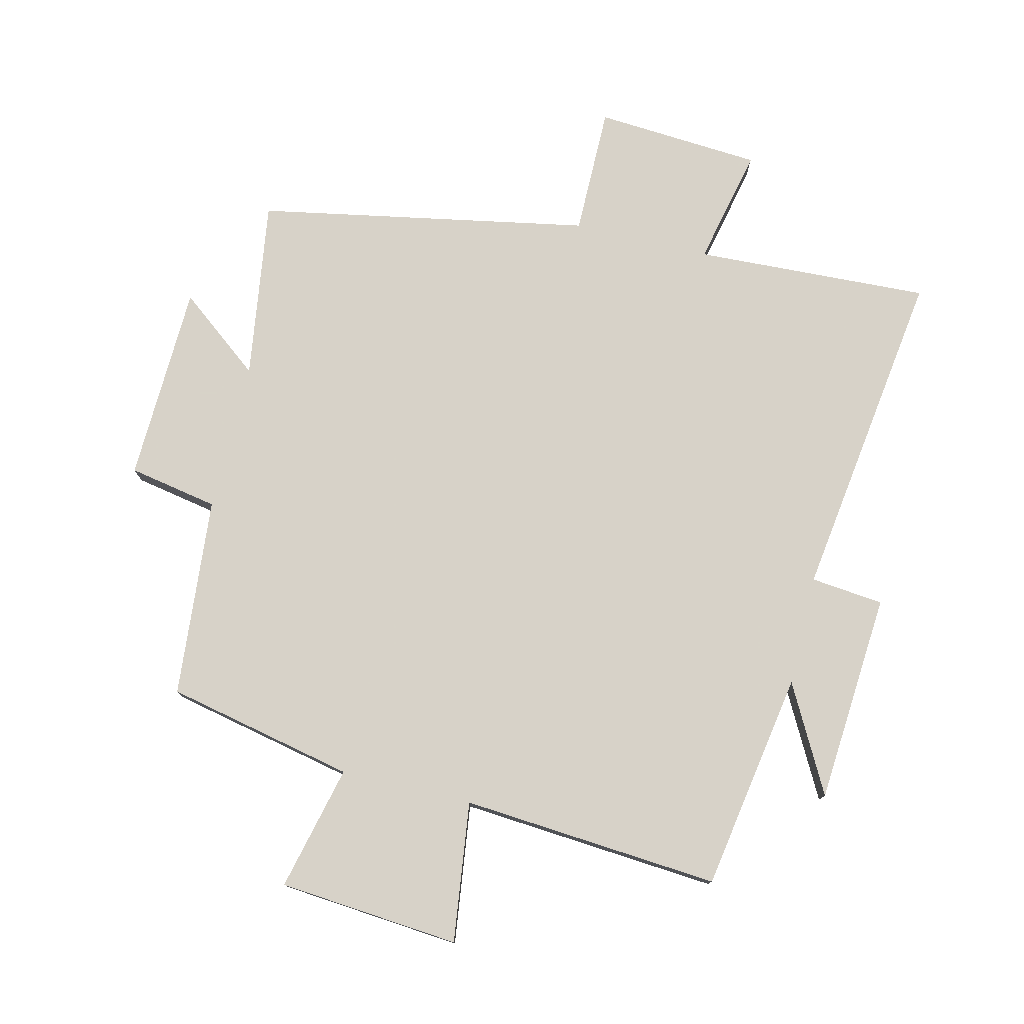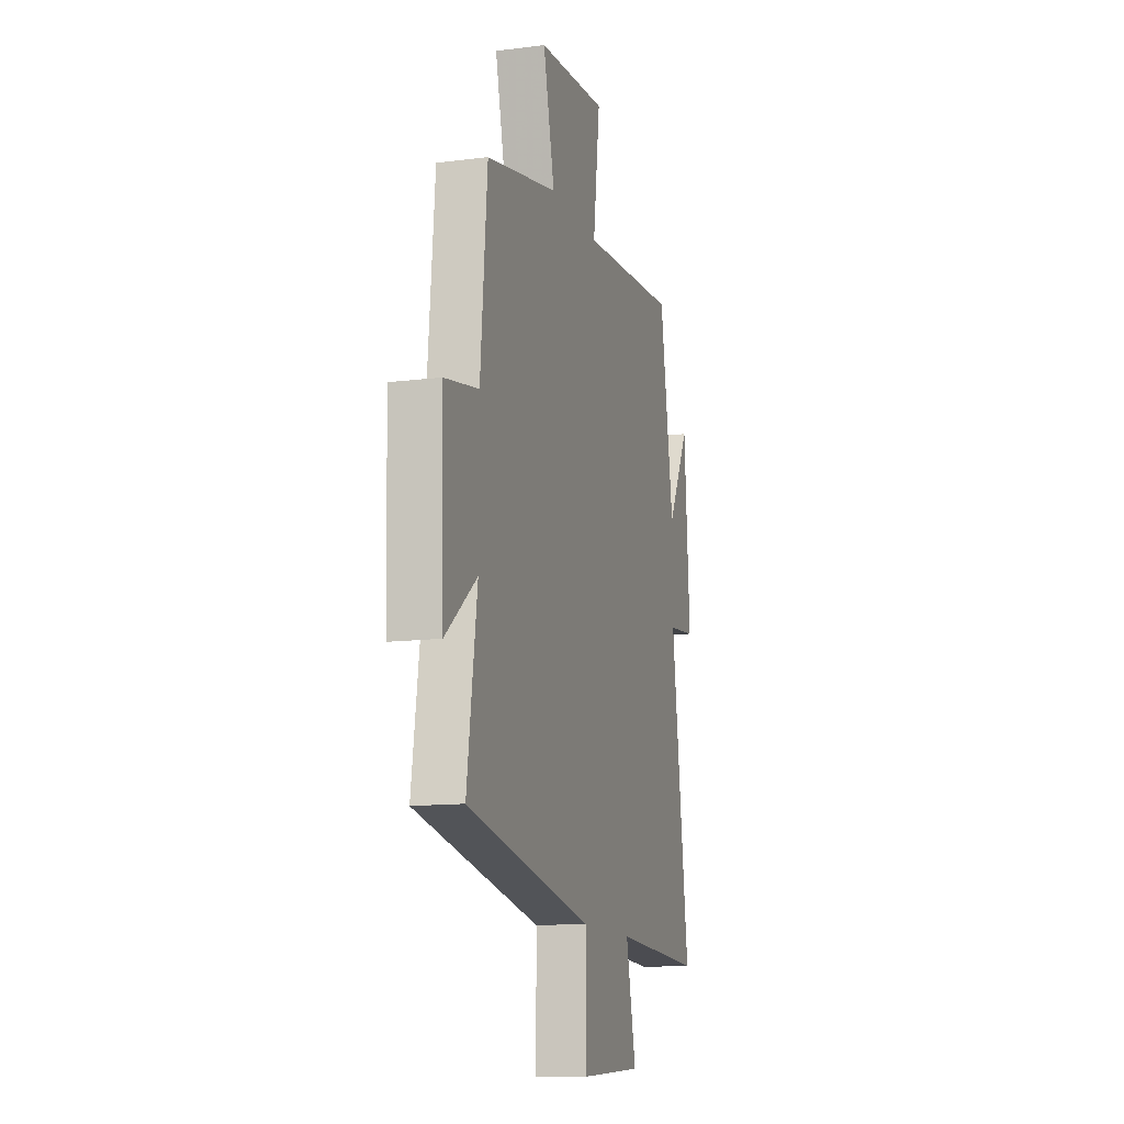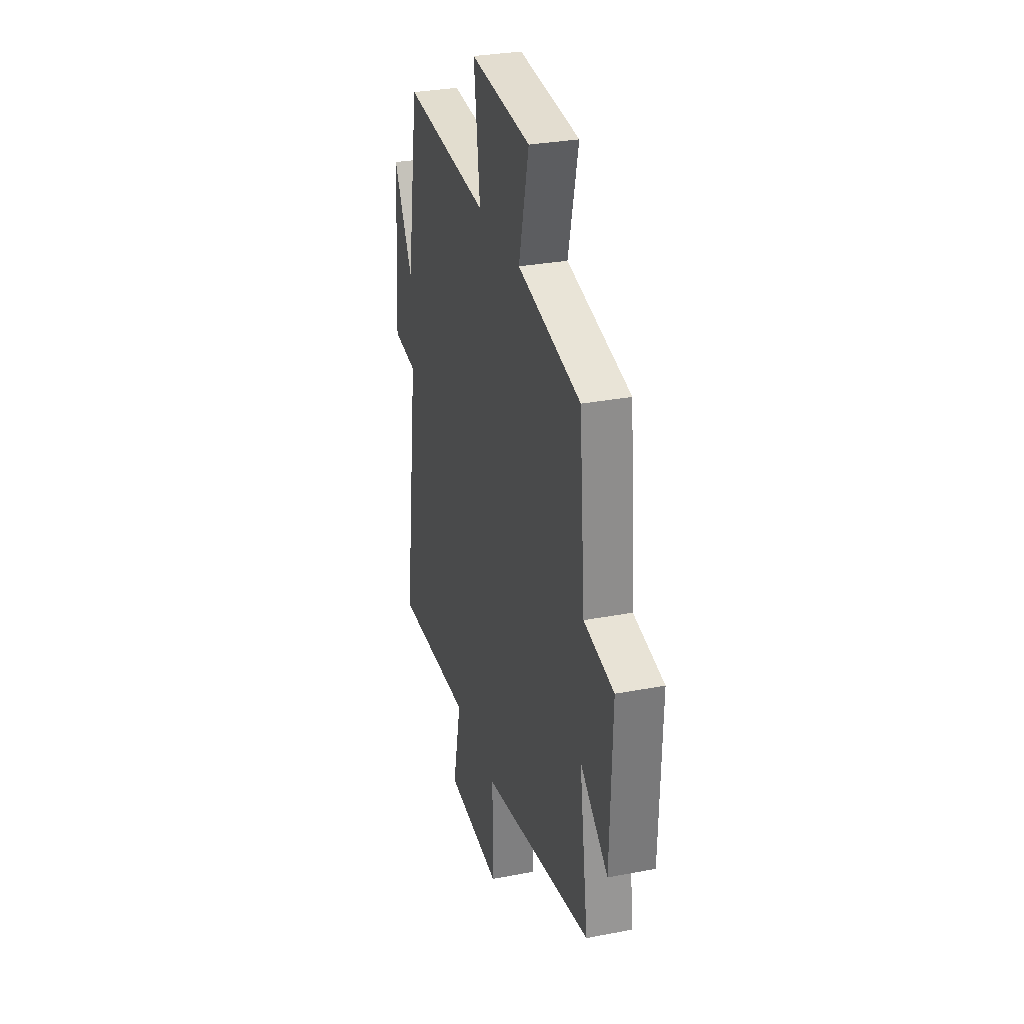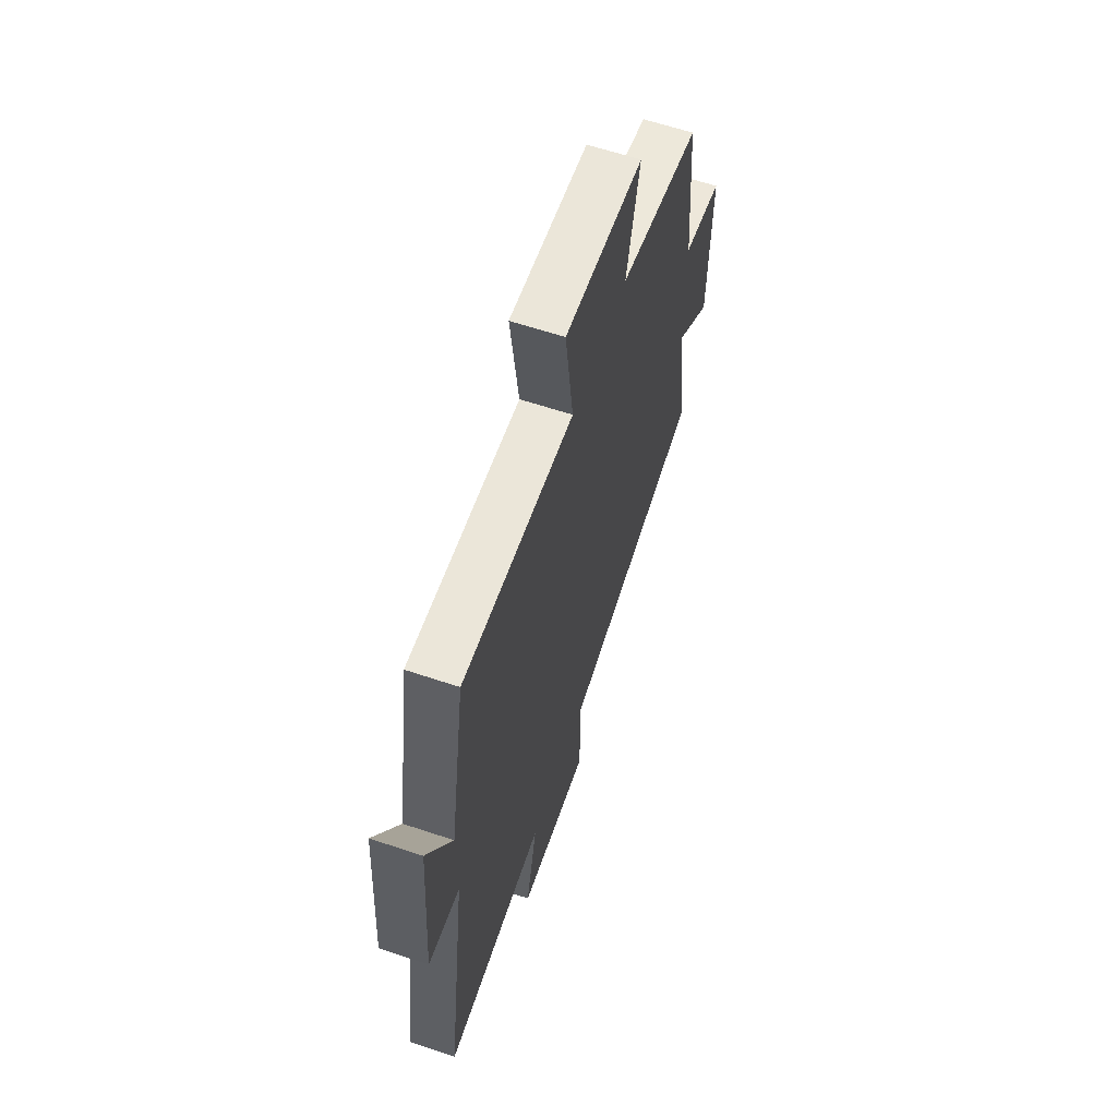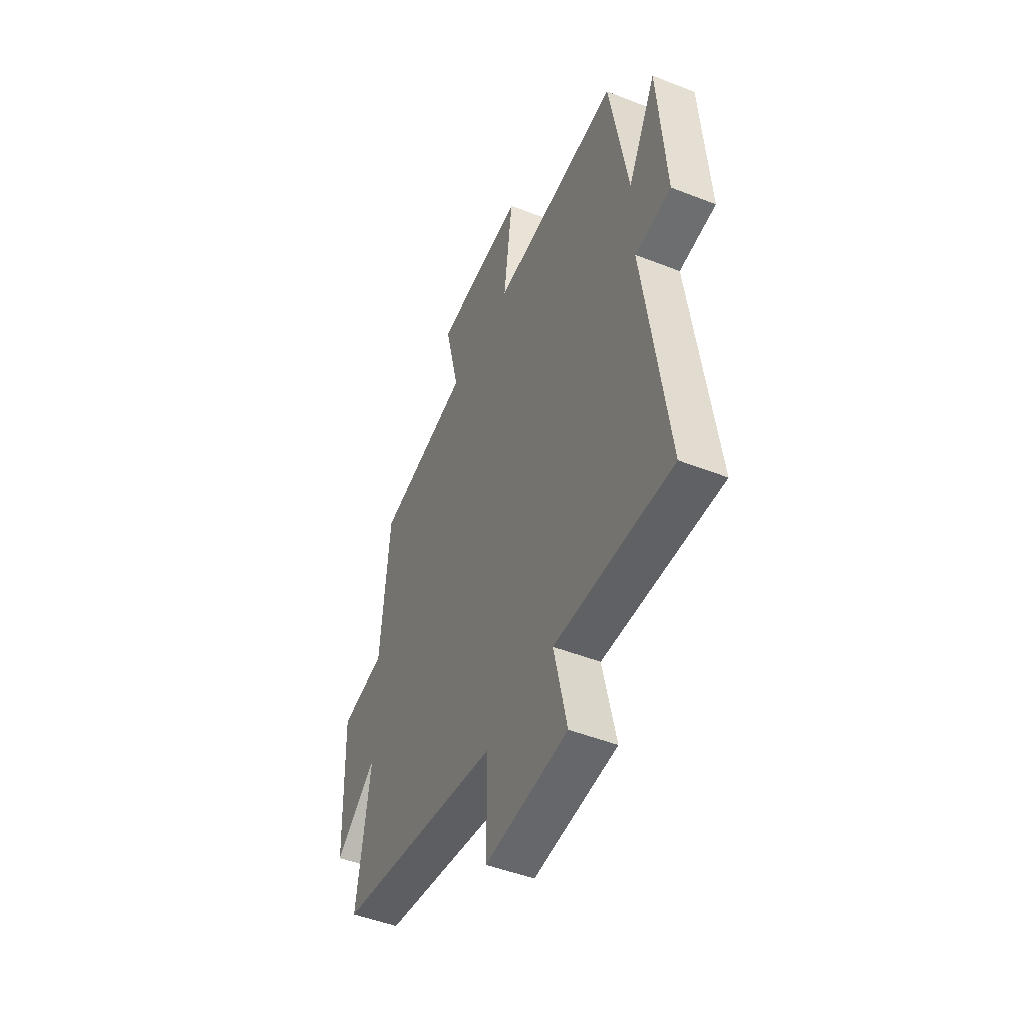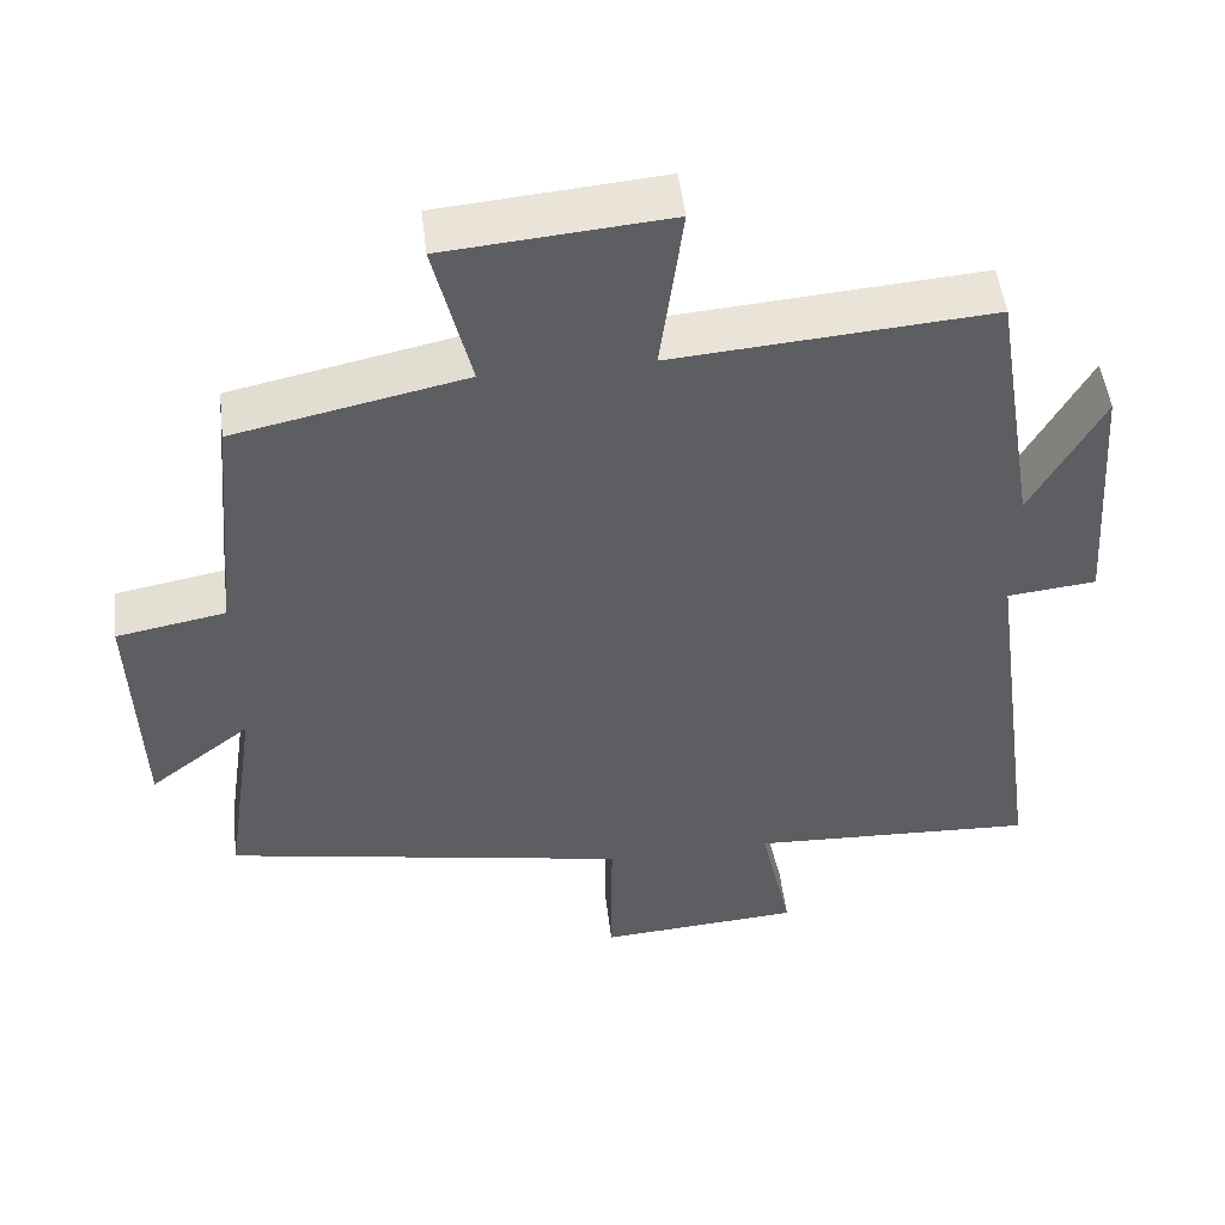
<metadata>
{"format":"obj","ext":"obj","renderer":"f3d","projection":"perspective","resolution":1024,"background":"white","views":[{"elev":77.3,"azim":13.6,"up":"+Y"},{"elev":-12.7,"azim":-73.8,"up":"+Z"},{"elev":30.5,"azim":-105.5,"up":"+Z"},{"elev":62.3,"azim":108.8,"up":"+Z"},{"elev":-48.5,"azim":66.3,"up":"+Z"},{"elev":50.5,"azim":-6.9,"up":"+Z"}]}
</metadata>
<code>
v -0.542 0.07 -0.401
v -0.5 0.07 -0.117
v -0.631 0.07 -0.219
v -0.641 0.07 0.095
v -0.5 0.07 0.121
v -0.472 0.07 0.437
v -0.175 0.07 0.5
v -0.222 0.07 0.697
v 0.064 0.07 0.721
v 0.035 0.07 0.5
v 0.443 0.07 0.531
v 0.5 0.07 0.186
v 0.591 0.07 0.354
v 0.615 0.07 0.022
v 0.5 0.07 0.01
v 0.573 0.07 -0.518
v 0.202 0.07 -0.5
v 0.243 0.07 -0.686
v -0.019 0.07 -0.704
v -0.018 0.07 -0.5
v -0.542 0 -0.401
v -0.5 0 -0.117
v -0.631 0 -0.219
v -0.641 0 0.095
v -0.5 0 0.121
v -0.472 0 0.437
v -0.175 0 0.5
v -0.222 0 0.697
v 0.064 0 0.721
v 0.035 0 0.5
v 0.443 0 0.531
v 0.5 0 0.186
v 0.591 0 0.354
v 0.615 0 0.022
v 0.5 0 0.01
v 0.573 0 -0.518
v 0.202 0 -0.5
v 0.243 0 -0.686
v -0.019 0 -0.704
v -0.018 0 -0.5
f 17 18 19 20
f 17 20 1 2
f 15 16 17 2
f 12 13 14 15
f 10 11 12 15
f 10 15 2
f 7 8 9 10
f 5 6 7 10
f 5 10 2 3
f 3 4 5
f 40 39 38 37
f 22 21 40 37
f 22 37 36 35
f 35 34 33 32
f 35 32 31 30
f 22 35 30
f 30 29 28 27
f 30 27 26 25
f 23 22 30 25
f 25 24 23
f 1 21 22 2
f 2 22 23 3
f 3 23 24 4
f 4 24 25 5
f 5 25 26 6
f 6 26 27 7
f 7 27 28 8
f 8 28 29 9
f 9 29 30 10
f 10 30 31 11
f 11 31 32 12
f 12 32 33 13
f 13 33 34 14
f 14 34 35 15
f 15 35 36 16
f 16 36 37 17
f 17 37 38 18
f 18 38 39 19
f 19 39 40 20
f 20 40 21 1

</code>
